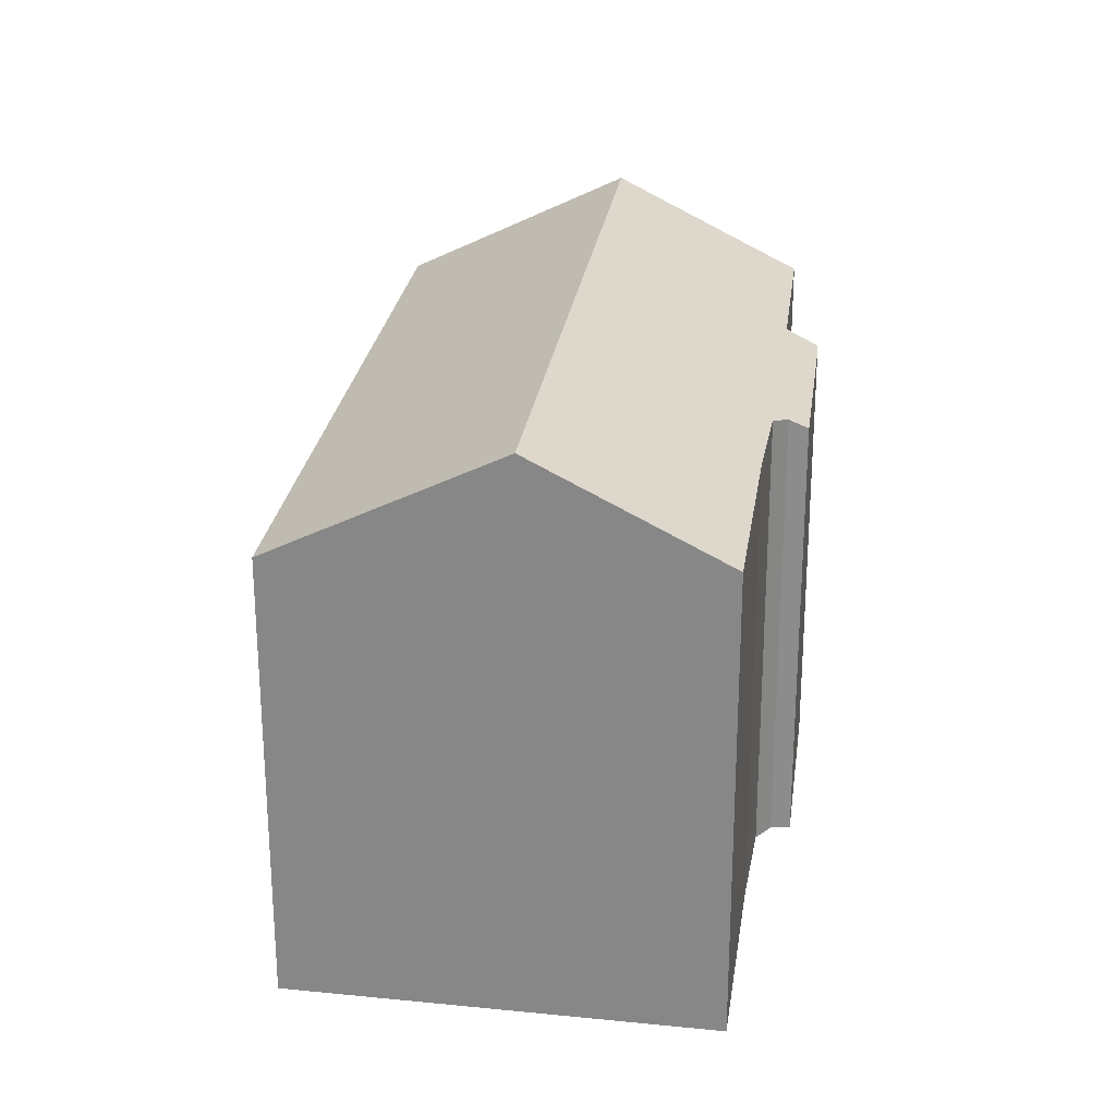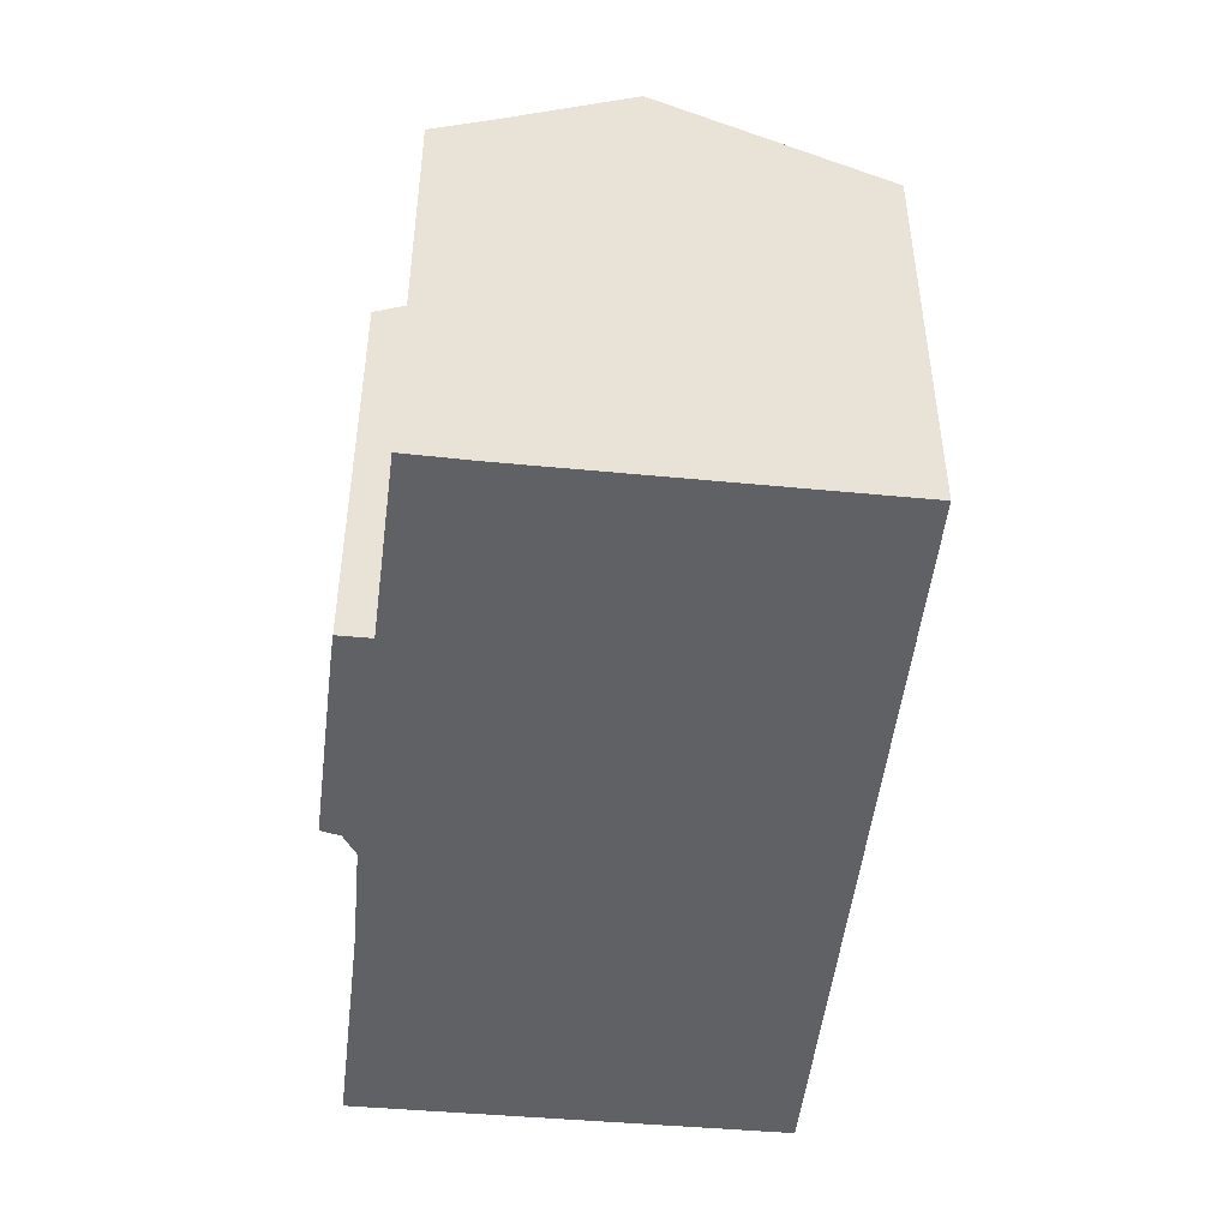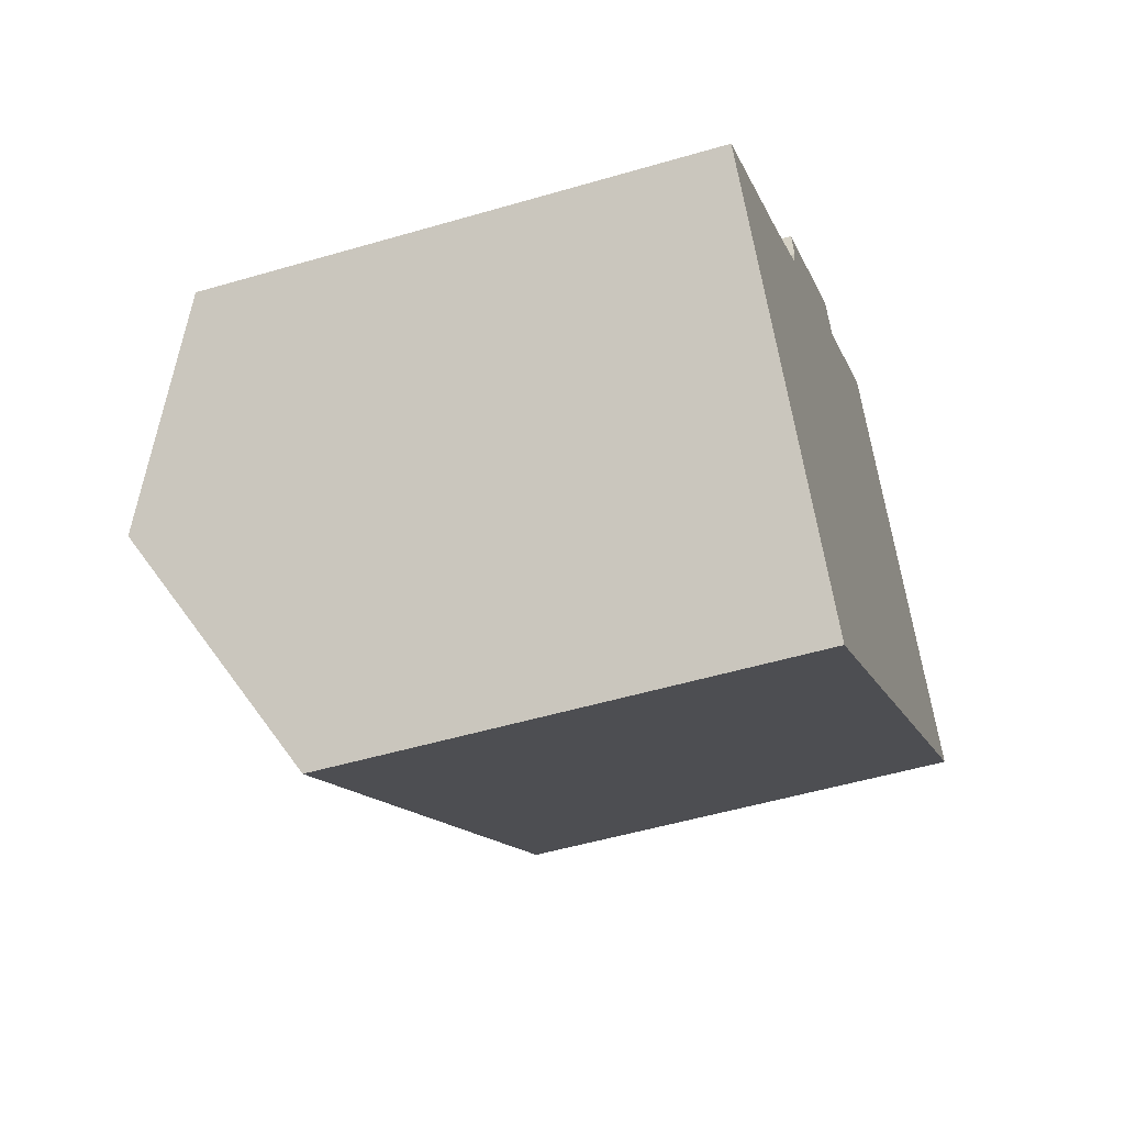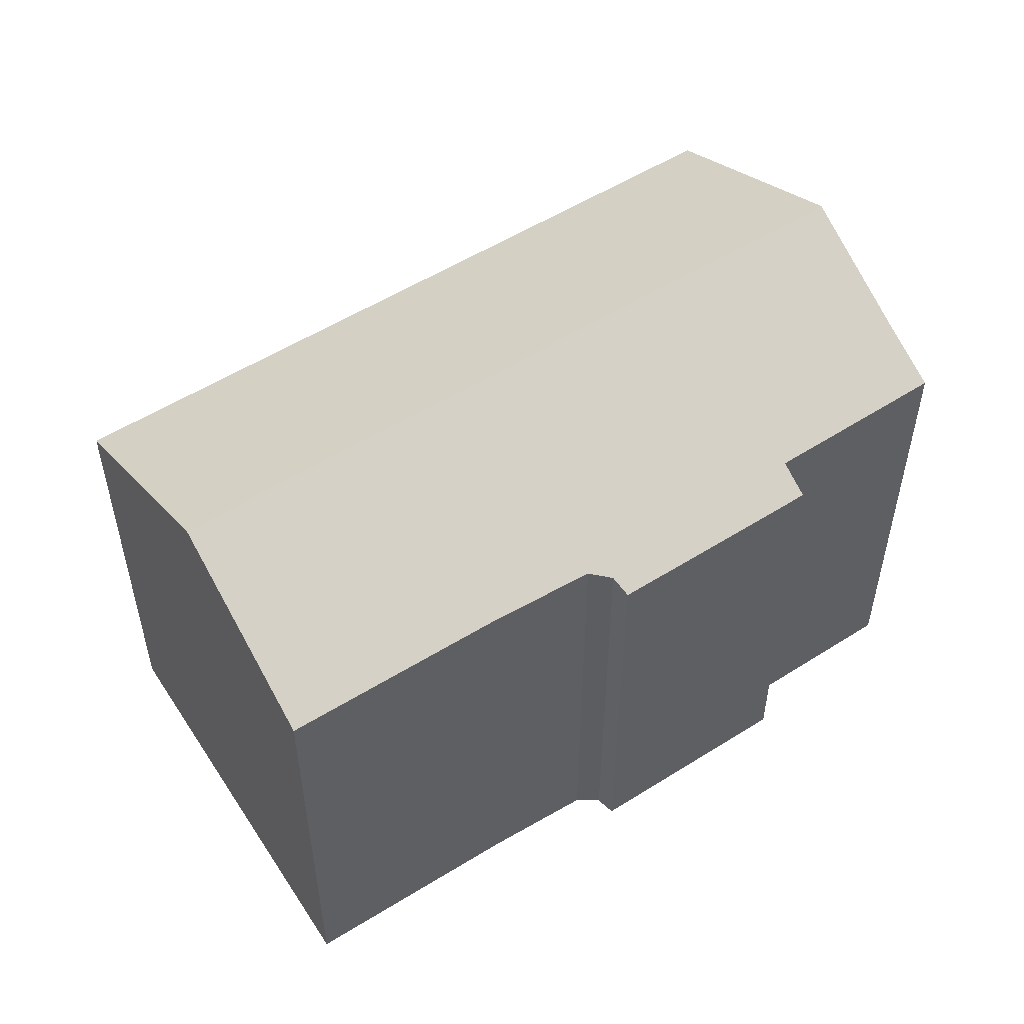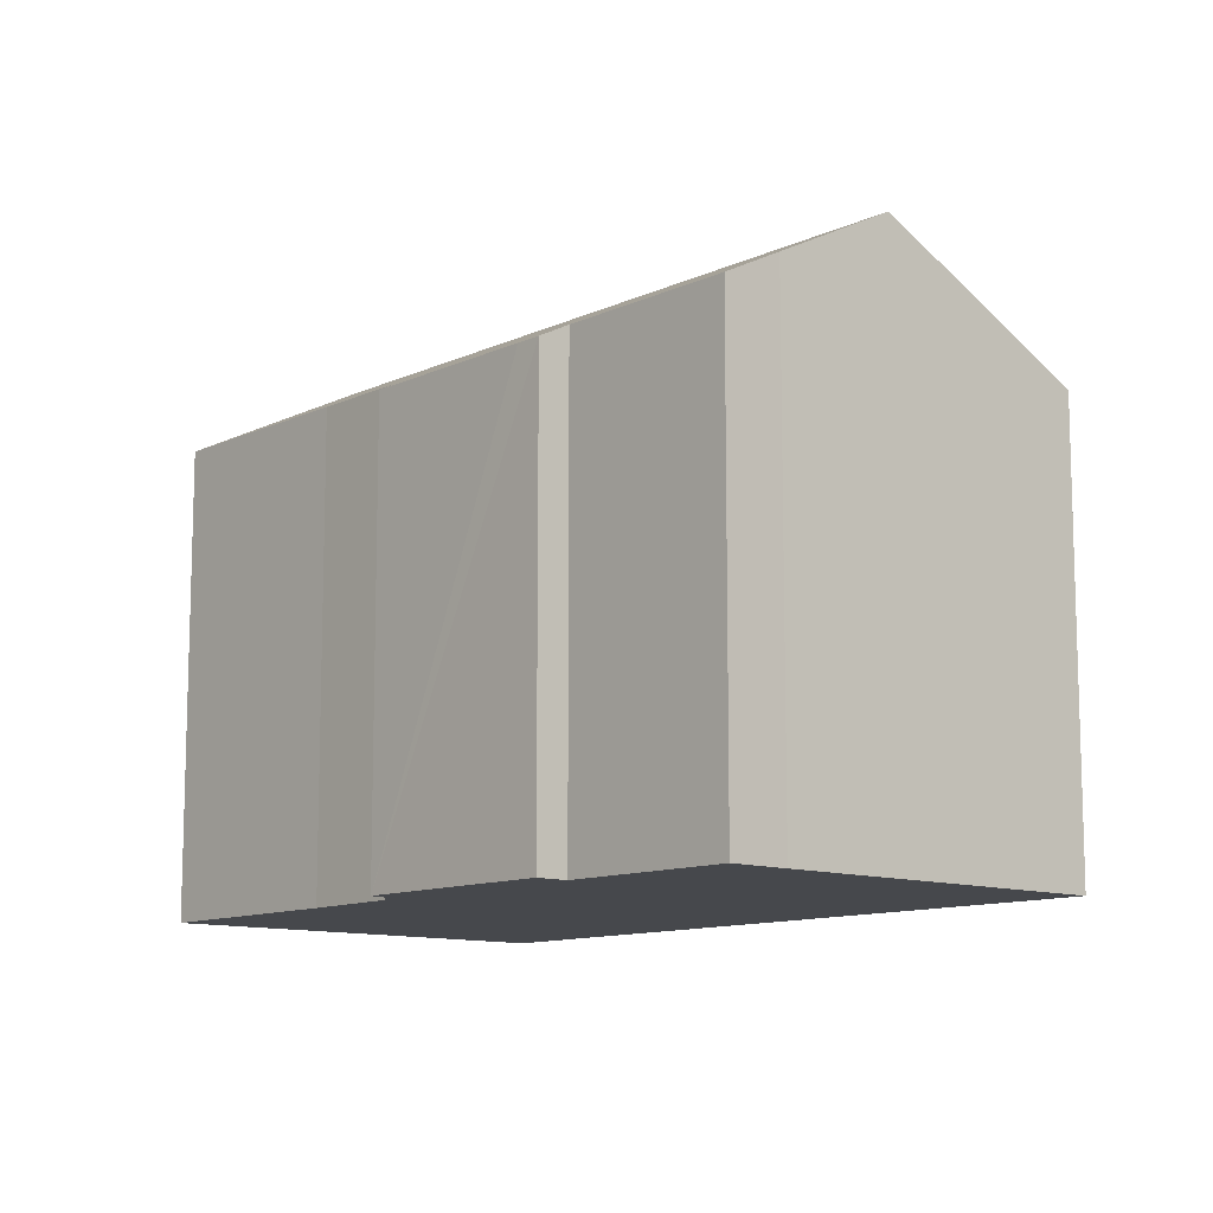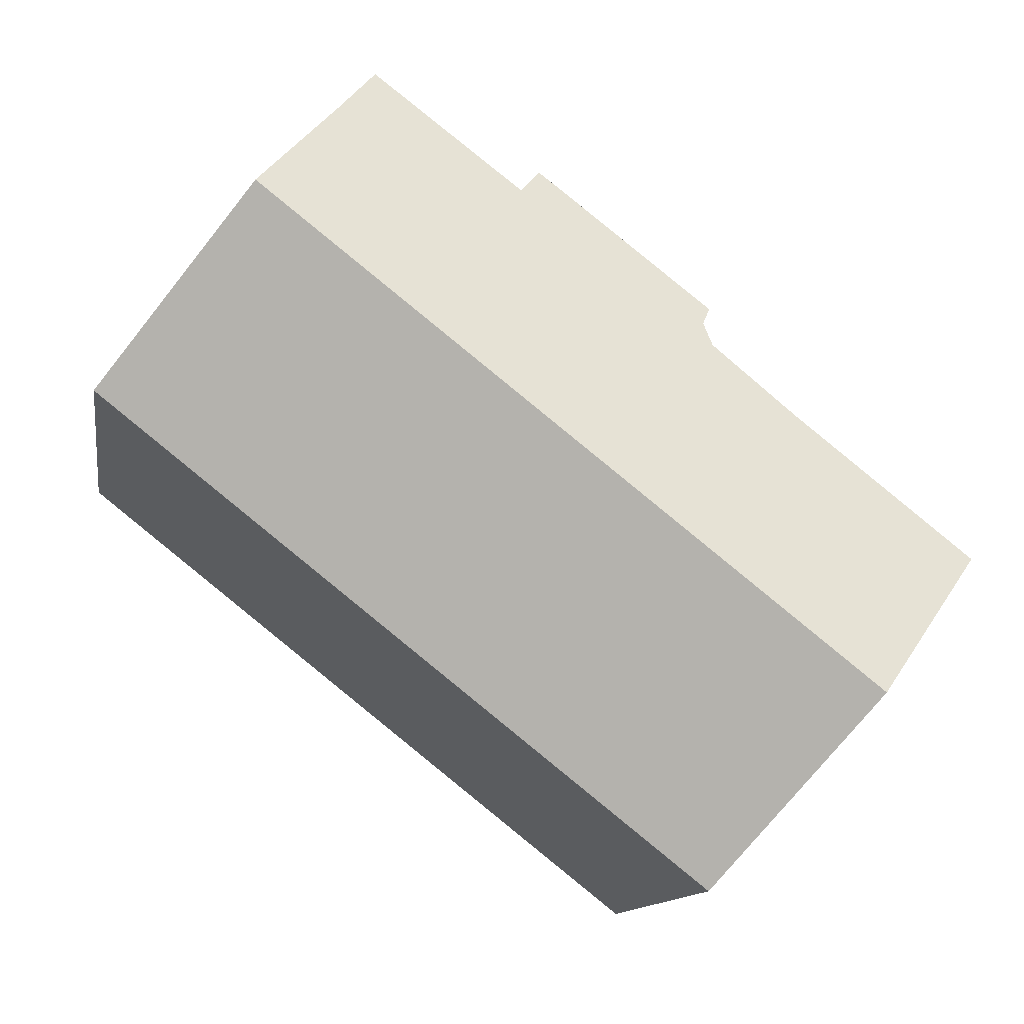
<metadata>
{"format":"obj","ext":"obj","renderer":"f3d","projection":"perspective","resolution":1024,"background":"white","views":[{"elev":26.1,"azim":-120.3,"up":"+Y"},{"elev":-49.5,"azim":45.2,"up":"+Y"},{"elev":-51.0,"azim":-72.2,"up":"+Z"},{"elev":54.5,"azim":-71.7,"up":"+Y"},{"elev":-11.2,"azim":10.2,"up":"+Y"},{"elev":-12.2,"azim":171.1,"up":"+Z"}]}
</metadata>
<code>
v  21.01 16.51 9.408
v  7.756 13.24 -9.454
v  3.564 16.51 -4.344
v  7.837 13.18 -9.553
v  25.22 13.18 4.153
v  25.1 13.27 4.299
v  18.62 14.62 12.38
v  13.19 13.68 10.54
v  12.58 13.2 11.29
v  11.96 13.19 10.82
v  7.56 13.67 6.122
v  7.778 13.46 6.825
v  7.524 13.18 7.354
v  5.164 13.72 4.101
v  0 13.73 8.407e-16
v  17.49 13.71 13.85
v  0 0 0
v  5.164 -2.511e-16 4.101
v  7.56 -3.749e-16 6.122
v  7.524 -4.503e-16 7.354
v  12.58 -6.912e-16 11.29
v  11.96 -6.624e-16 10.82
v  17.49 -8.478e-16 13.85
v  13.19 -6.451e-16 10.54
v  7.778 -4.179e-16 6.825
v  7.837 5.85e-16 -9.553
v  7.756 5.789e-16 -9.454
v  3.564 2.66e-16 -4.344
v  18.62 -7.582e-16 12.38
v  21.01 -5.761e-16 9.408
v  25.22 -2.543e-16 4.153
v  25.1 -2.632e-16 4.299
g defaultobject
f 1 2 3
f 2 1 4
f 4 1 5
f 5 1 6
f 3 7 1
f 7 3 8
f 8 3 9
f 9 3 10
f 10 3 11
f 10 11 12
f 10 12 13
f 11 3 14
f 14 3 15
f 8 16 7
f 17 14 15
f 14 17 18
f 18 11 14
f 11 18 19
f 20 10 13
f 10 20 9
f 9 20 21
f 21 20 22
f 8 23 16
f 23 8 24
f 19 12 11
f 12 19 25
f 25 13 12
f 13 25 20
f 26 2 4
f 2 26 3
f 3 26 15
f 15 26 17
f 17 26 27
f 17 27 28
f 9 24 8
f 24 9 21
f 16 29 7
f 29 16 23
f 29 1 7
f 1 29 6
f 6 29 5
f 5 29 30
f 5 30 31
f 31 30 32
f 31 4 5
f 4 31 26
f 22 25 19
f 25 22 20
f 32 26 31
f 26 32 30
f 26 30 29
f 26 29 27
f 27 29 28
f 28 29 23
f 28 23 24
f 28 24 21
f 28 21 22
f 28 22 19
f 28 19 18
f 28 18 17

</code>
